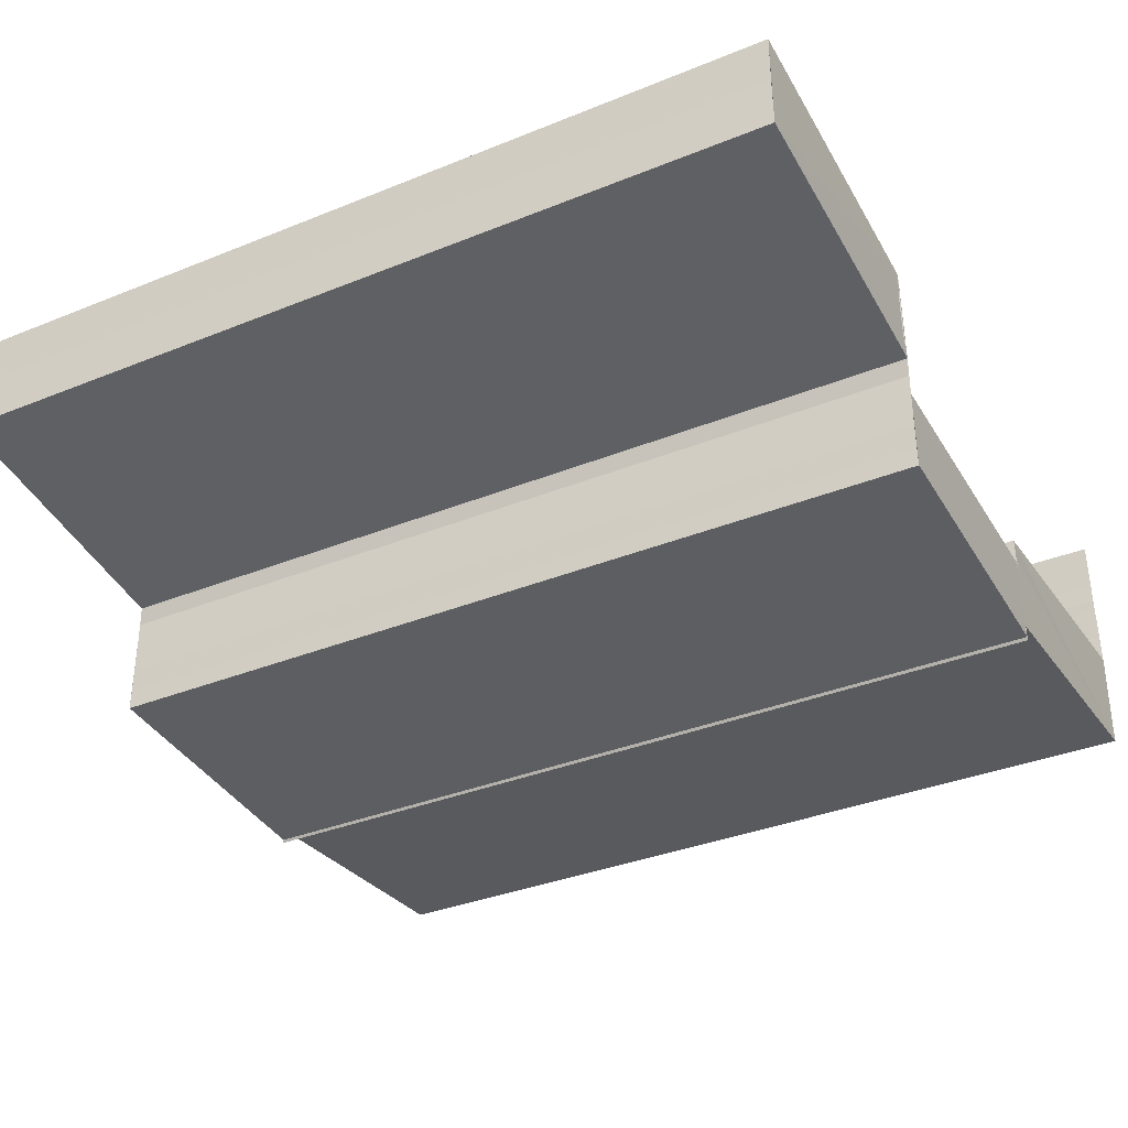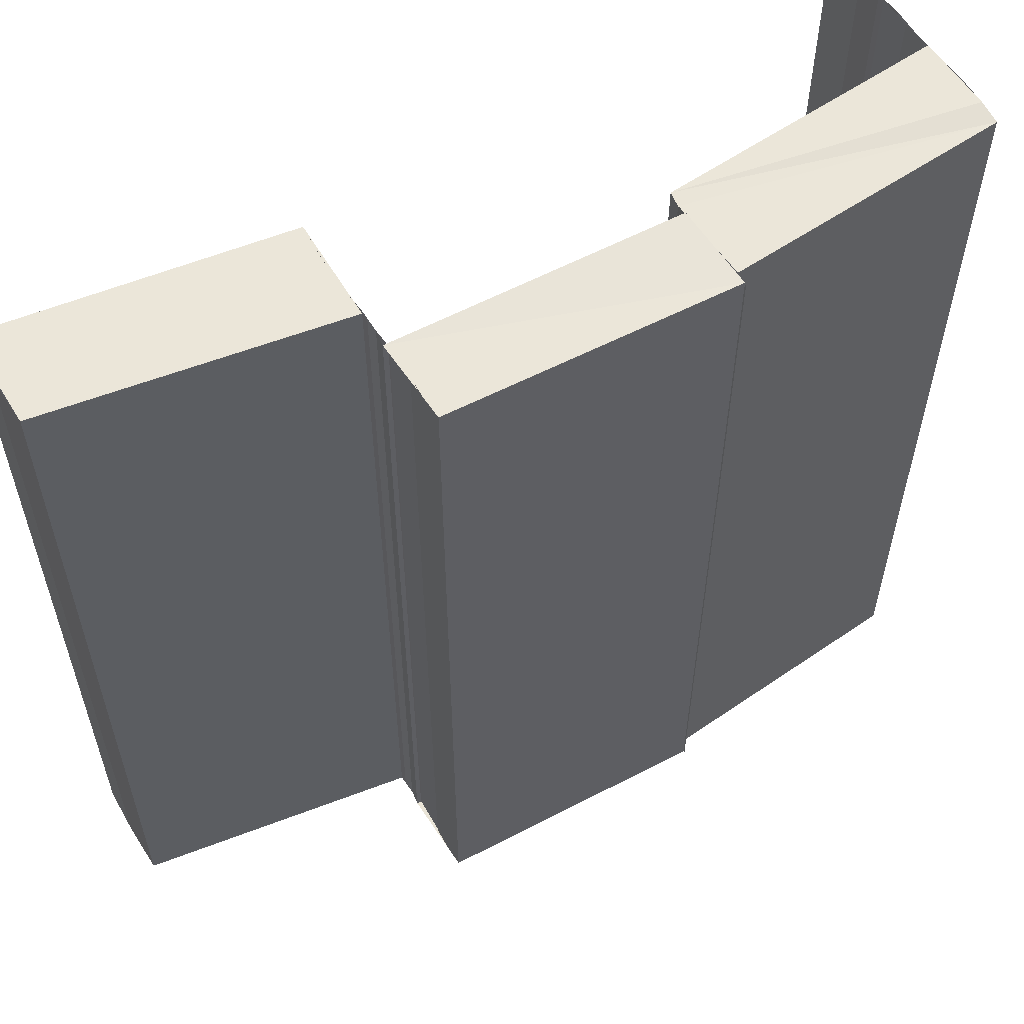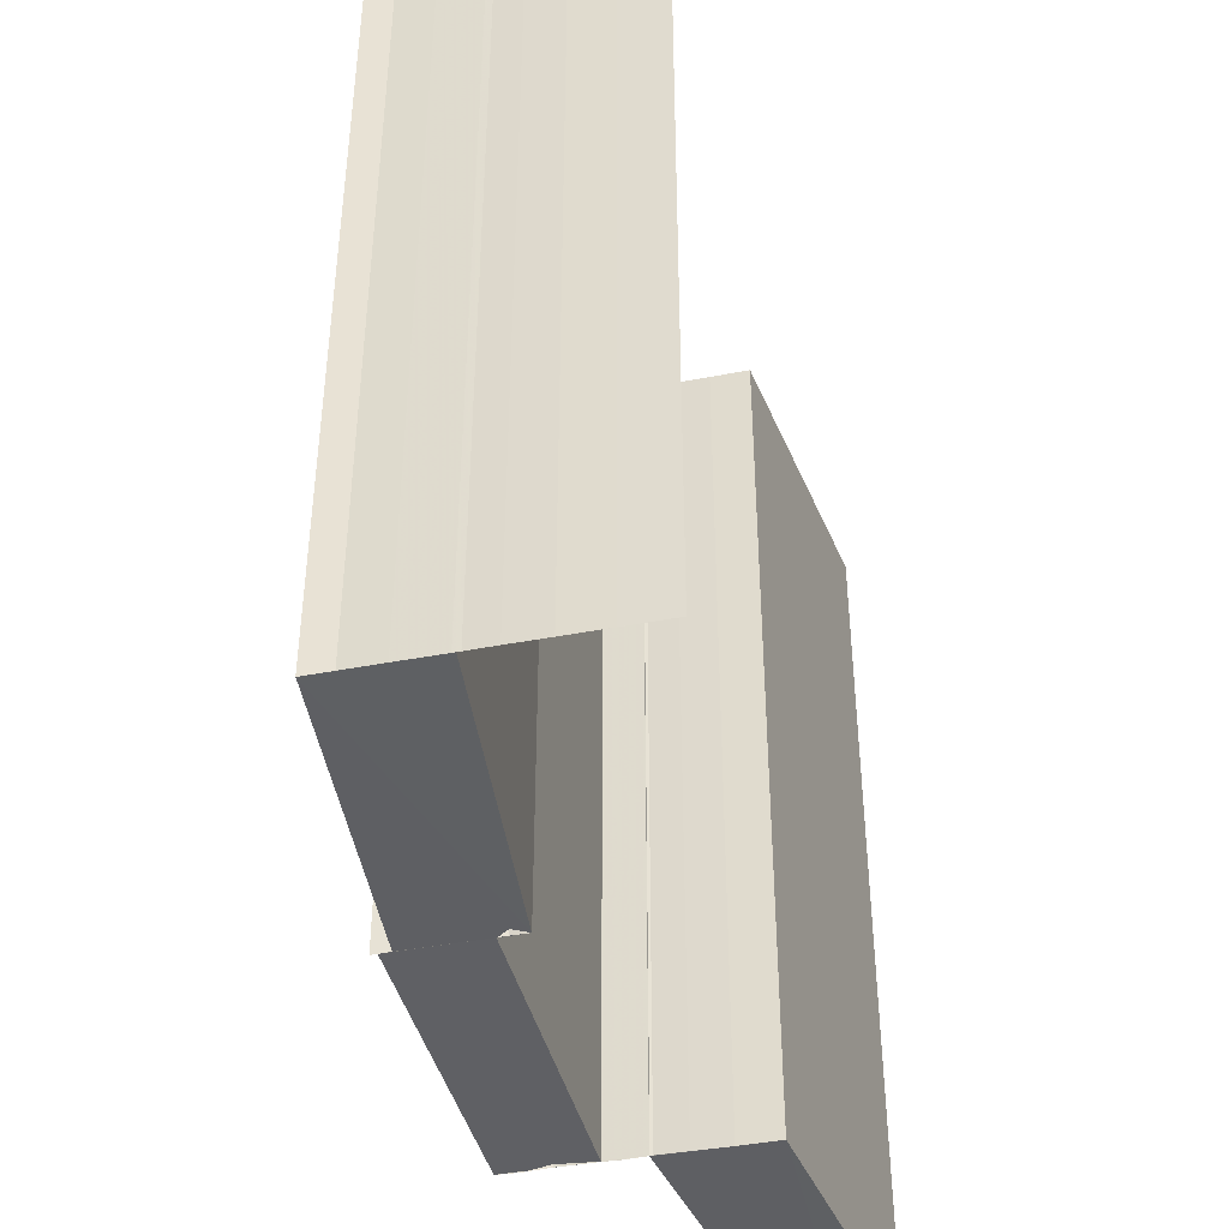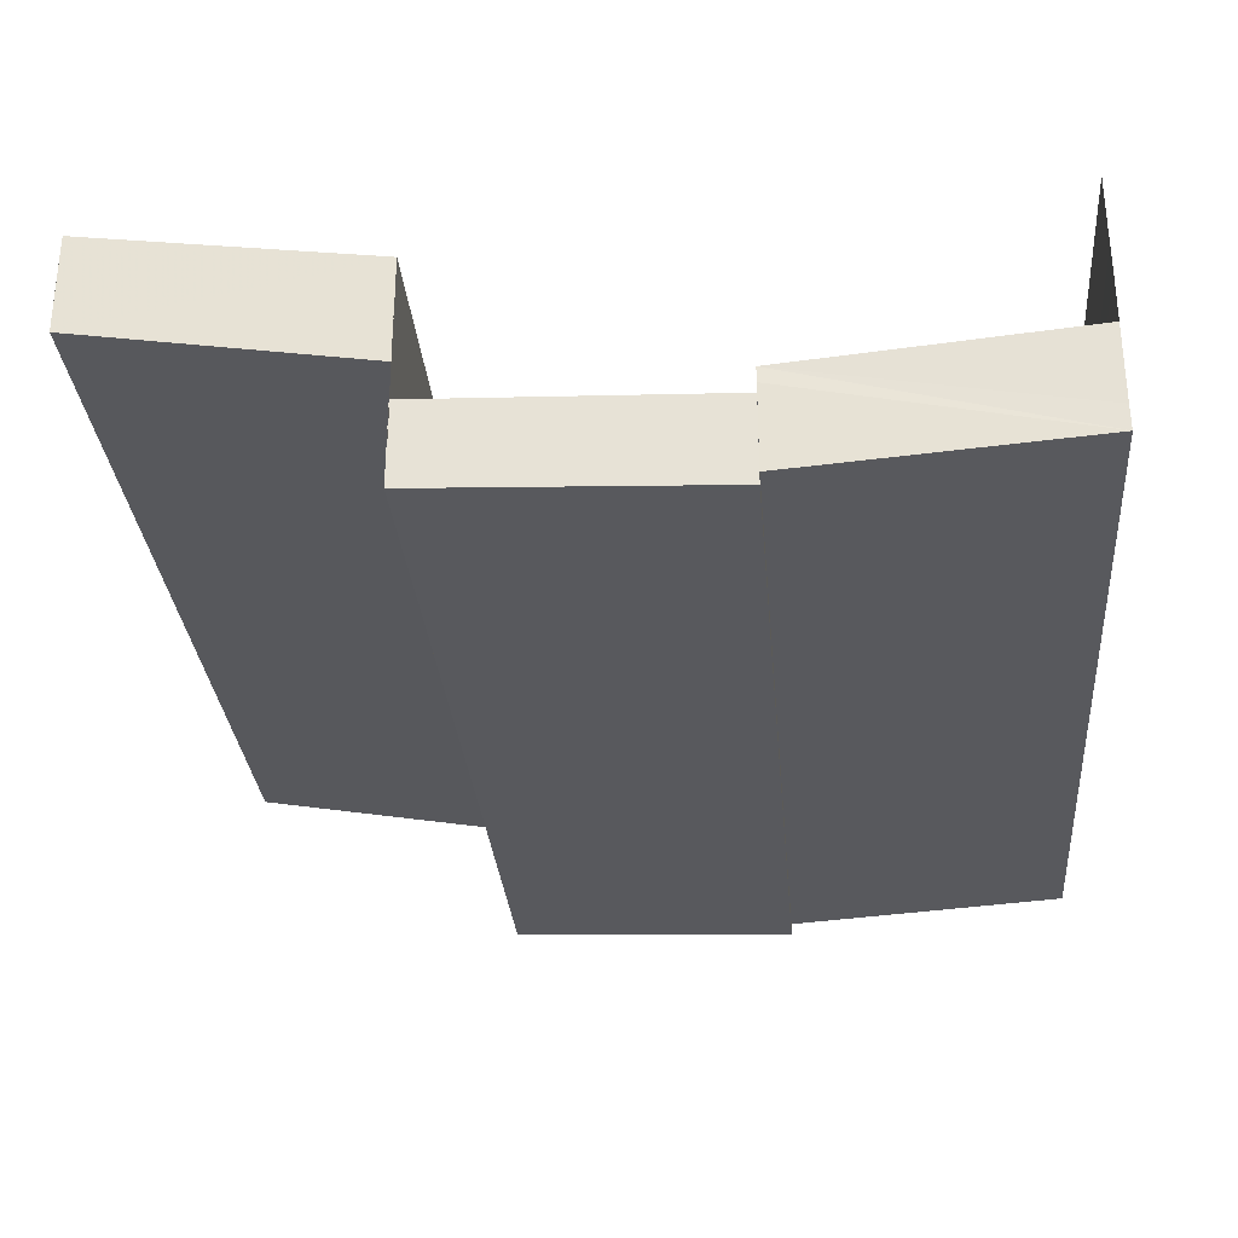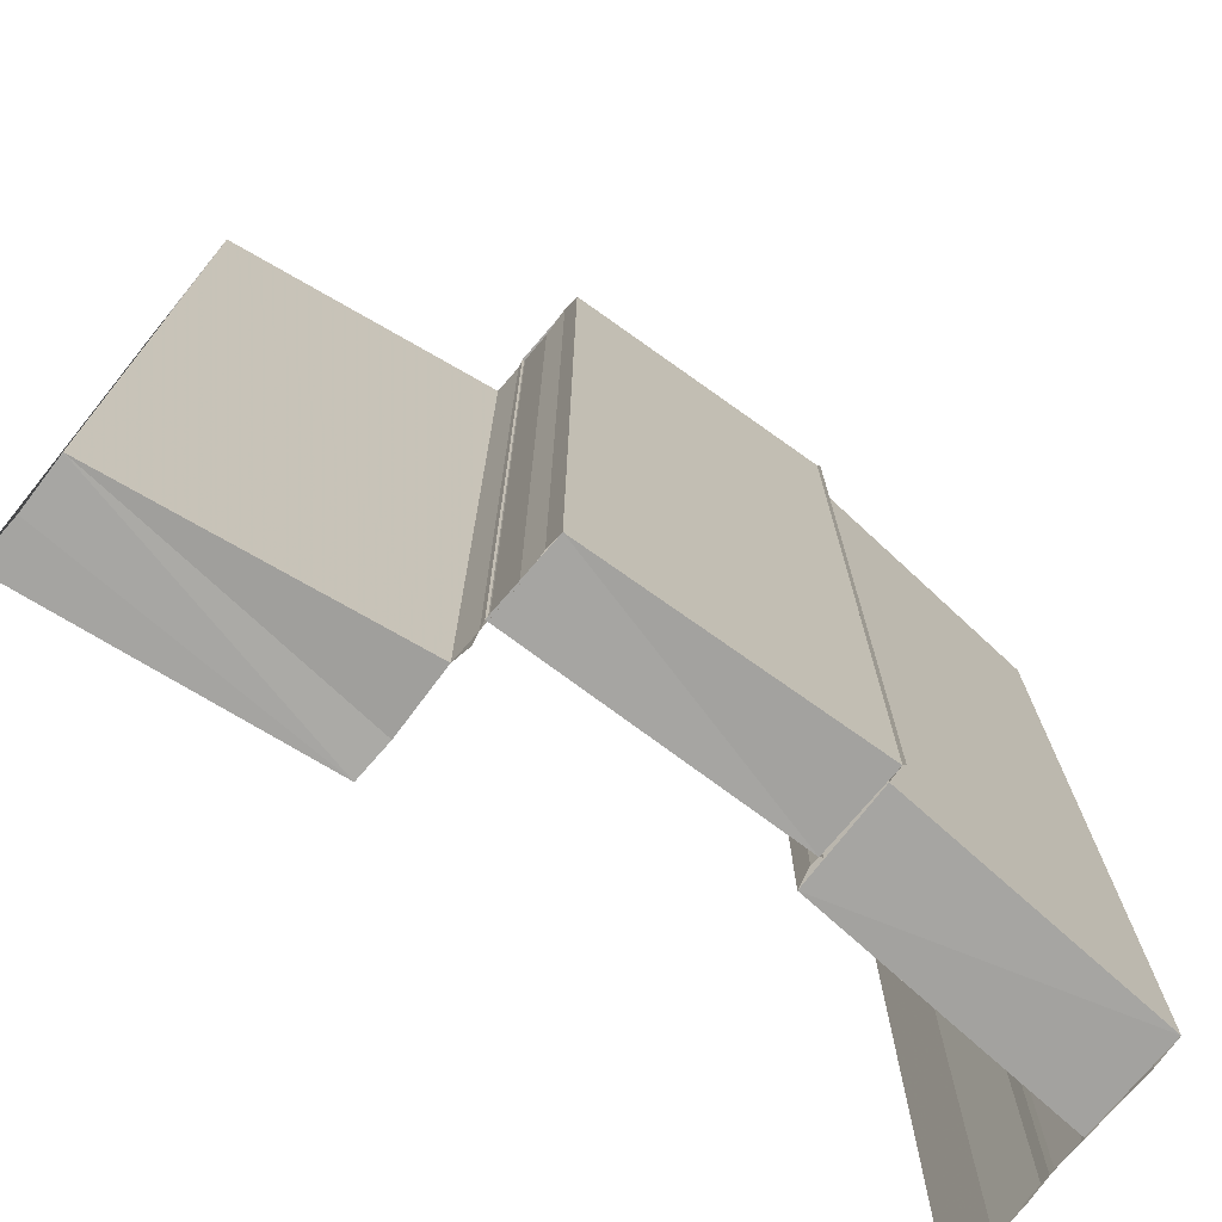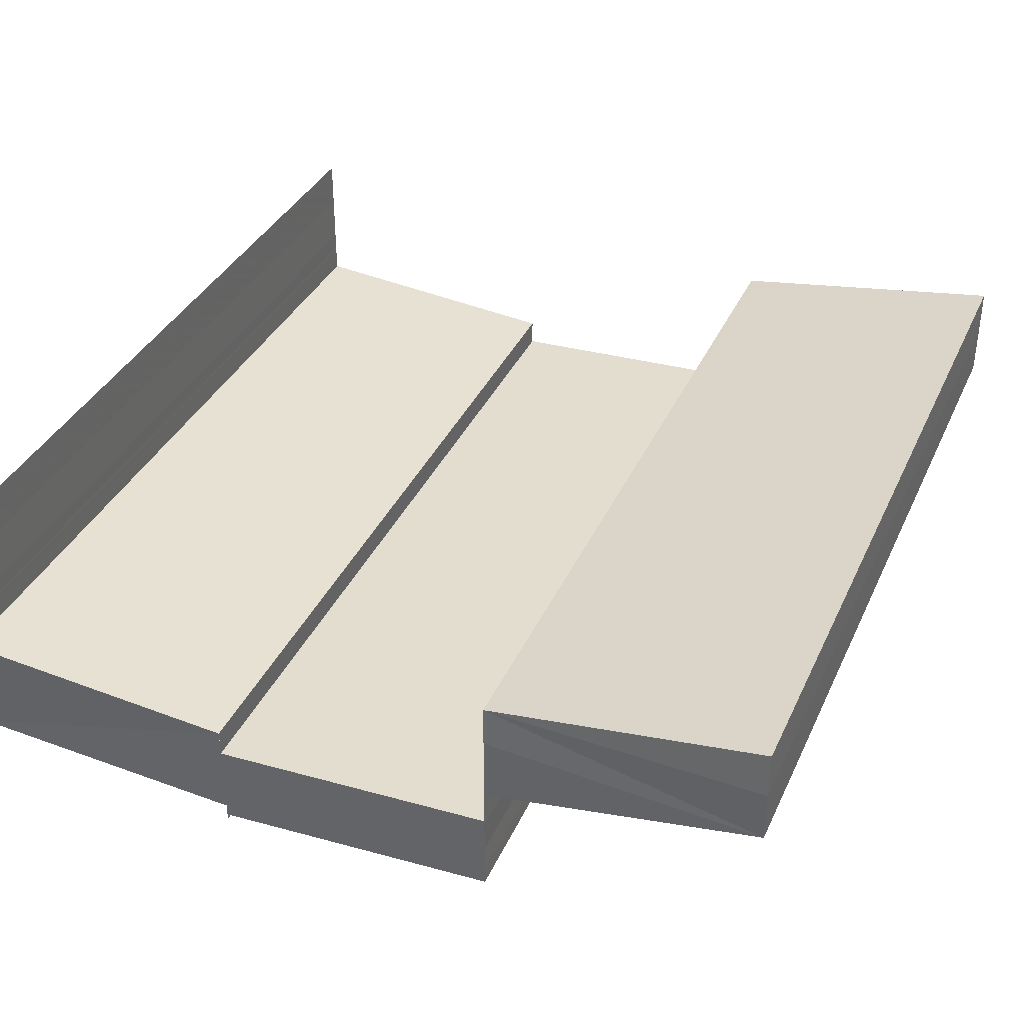
<metadata>
{"format":"obj","ext":"obj","renderer":"f3d","projection":"perspective","resolution":1024,"background":"white","views":[{"elev":-35.2,"azim":118.2,"up":"+Z"},{"elev":57.8,"azim":148.9,"up":"+Y"},{"elev":-43.3,"azim":-77.2,"up":"+Y"},{"elev":-30.4,"azim":-175.0,"up":"+Z"},{"elev":-73.5,"azim":141.0,"up":"+Y"},{"elev":36.2,"azim":22.4,"up":"+Z"}]}
</metadata>
<code>
o 1801
v 2168 1876 15.35
v 2168 1876 15.34
v 2168 1876 15.35
v 2168 1876 15.35
v 2168 1876 15.34
v 2168 1876 15.34
v 2168 1876 15.34
v 2168 1876 15.34
v 2168 1876 15.34
v 2168 1876 15.34
v 2168 1876 15.34
v 2168 1876 15.35
v 2168 1876 15.35
v 2168 1876 15.35
v 2168 1876 15.35
v 2168 1876 15.34
v 2168 1876 15.34
v 2168 1876 15.34
v 2168 1876 15.34
v 2168 1876 15.34
v 2168 1876 15.34
v 2168 1876 15.34
v 2168 1876 15.34
v 2168 1876 15.34
v 2168 1876 15.34
v 2168 1876 15.34
v 2168 1876 15.34
v 2168 1876 15.34
v 2168 1876 15.34
v 2168 1876 15.34
v 2168 1876 15.34
v 2168 1876 15.34
v 2168 1876 15.34
v 2168 1876 15.34
v 2168 1876 15.34
v 2168 1876 15.34
v 2168 1876 15.34
v 2168 1876 15.34
v 2168 1876 15.34
v 2168 1876 15.34
v 2168 1876 15.34
v 2168 1876 15.34
v 2168 1876 15.34
v 2168 1876 15.34
v 2168 1876 15.34
v 2168 1876 15.34
v 2168 1876 15.34
v 2168 1876 15.34
v 2168 1876 15.34
v 2168 1876 15.34
v 2168 1876 15.34
v 2168 1876 15.34
v 2168 1876 15.34
v 2168 1876 15.34
v 2168 1876 15.34
v 2168 1876 15.34
v 2168 1876 15.34
v 2168 1876 15.34
v 2168 1876 15.34
v 2168 1876 15.34
v 2168 1876 15.34
v 2168 1876 15.34
v 2168 1876 15.34
v 2168 1876 15.34
v 2168 1876 15.34
v 2168 1876 15.34
v 2168 1876 15.34
v 2168 1876 15.34
v 2168 1876 15.34
v 2168 1876 15.34
v 2168 1876 15.34
v 2168 1876 15.34
v 2168 1876 15.34
v 2168 1876 15.34
v 2168 1876 15.34
v 2168 1876 15.34
v 2168 1876 15.34
v 2168 1876 15.34
v 2168 1876 15.34
v 2168 1876 15.34
v 2168 1876 15.34
v 2168 1876 15.34
v 2168 1876 15.34
v 2168 1876 15.34
v 2168 1876 15.34
v 2168 1876 15.34
v 2168 1876 15.34
v 2168 1876 15.34
v 2168 1876 15.34
v 2168 1876 15.34
v 2168 1876 15.34
v 2168 1876 15.34
v 2168 1876 15.34
v 2168 1876 15.34
v 2168 1876 15.34
v 2168 1876 15.34
v 2168 1876 15.34
v 2168 1876 15.34
v 2168 1876 15.34
v 2168 1876 15.34
v 2168 1876 15.35
v 2168 1876 15.35
v 2168 1876 15.35
v 2168 1876 15.34
v 2168 1876 15.34
v 2168 1876 15.34
v 2168 1876 15.35
v 2168 1876 15.35
v 2168 1876 15.34
v 2168 1876 15.34
v 2168 1876 15.35
v 2168 1876 15.35
v 2168 1876 15.35
v 2168 1876 15.34
v 2168 1876 15.34
v 2168 1876 15.35
v 2168 1876 15.34
v 2168 1876 15.34
v 2168 1876 15.34
v 2168 1876 15.35
v 2168 1876 15.35
v 2168 1876 15.34
v 2168 1876 15.34
v 2168 1876 15.34
v 2168 1876 15.34
v 2168 1876 15.34
v 2168 1876 15.34
v 2168 1876 15.34
v 2168 1876 15.34
v 2168 1876 15.34
v 2168 1876 15.34
v 2168 1876 15.34
v 2168 1876 15.35
v 2168 1876 15.34
v 2168 1876 15.34
v 2168 1876 15.34
v 2168 1876 15.34
v 2168 1876 15.34
v 2168 1876 15.34
v 2168 1876 15.34
v 2168 1876 15.35
v 2168 1876 15.35
v 2168 1876 15.35
v 2168 1876 15.35
v 2168 1876 15.35
f 1 2 3
f 4 1 3
f 2 5 3
f 2 6 5
f 6 7 5
f 6 8 7
f 8 9 7
f 8 10 9
f 10 11 9
f 12 3 13
f 13 14 12
f 14 15 4
f 14 16 15
f 16 17 15
f 16 18 17
f 18 19 17
f 18 20 19
f 21 22 19
f 22 23 10
f 23 24 25
f 26 27 11
f 27 28 11
f 28 29 30
f 31 32 33
f 34 35 32
f 36 37 34
f 37 38 39
f 40 39 41
f 36 42 43
f 44 36 45
f 46 47 34
f 48 49 47
f 50 46 51
f 46 52 53
f 54 48 55
f 54 56 57
f 58 54 59
f 60 61 62
f 63 64 65
f 64 66 67
f 68 69 70
f 69 71 72
f 73 74 75
f 73 76 75
f 74 77 78
f 76 79 78
f 80 81 82
f 80 83 82
f 81 84 85
f 83 86 85
f 87 88 89
f 90 91 87
f 92 90 93
f 90 94 91
f 94 95 91
f 94 96 95
f 96 97 95
f 96 98 97
f 98 99 97
f 100 101 99
f 101 102 99
f 102 103 104
f 105 106 98
f 106 107 108
f 109 105 110
f 103 111 112
f 107 111 113
f 114 113 115
f 116 112 117
f 118 116 119
f 120 121 116
f 122 123 110
f 122 110 124
f 125 122 124
f 125 124 126
f 127 125 126
f 127 126 128
f 128 129 130
f 131 127 132
f 133 134 135
f 136 137 138
f 137 139 140
f 141 142 143
f 142 144 145

</code>
